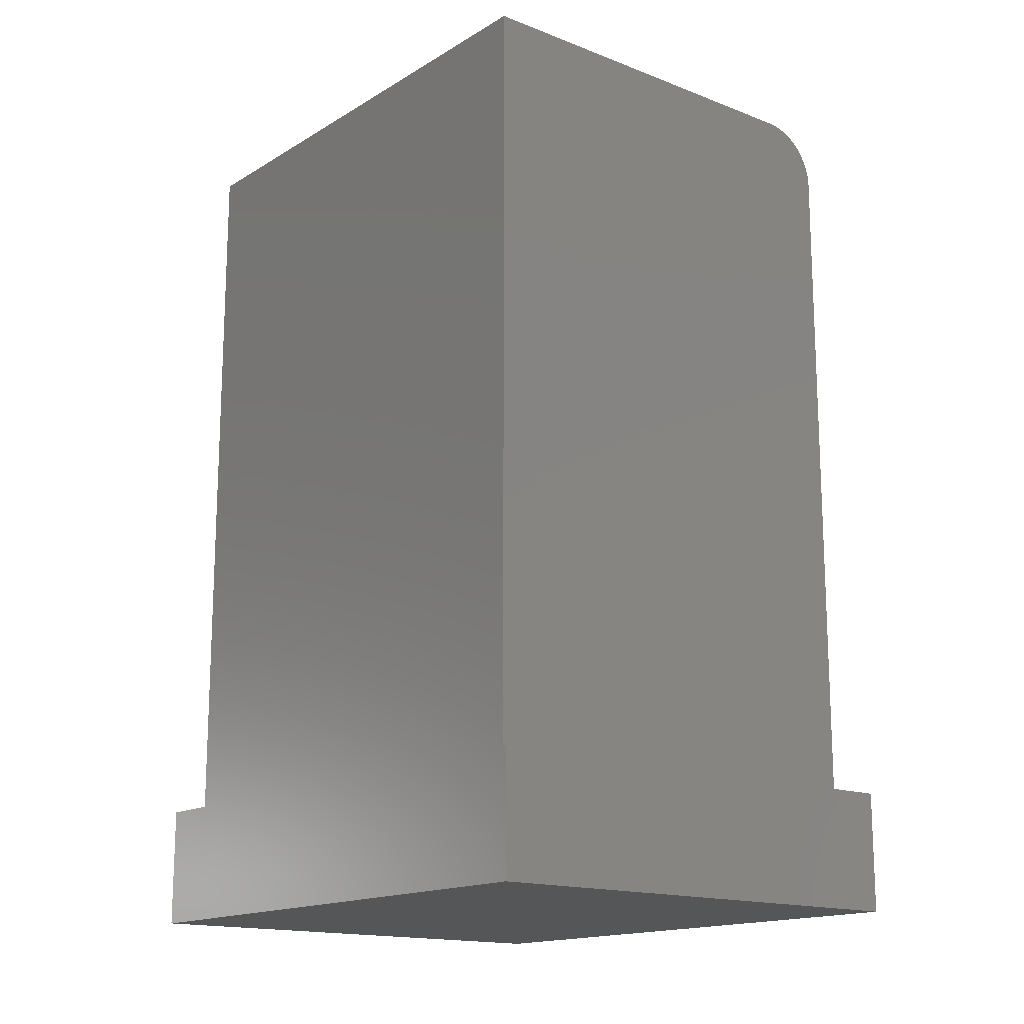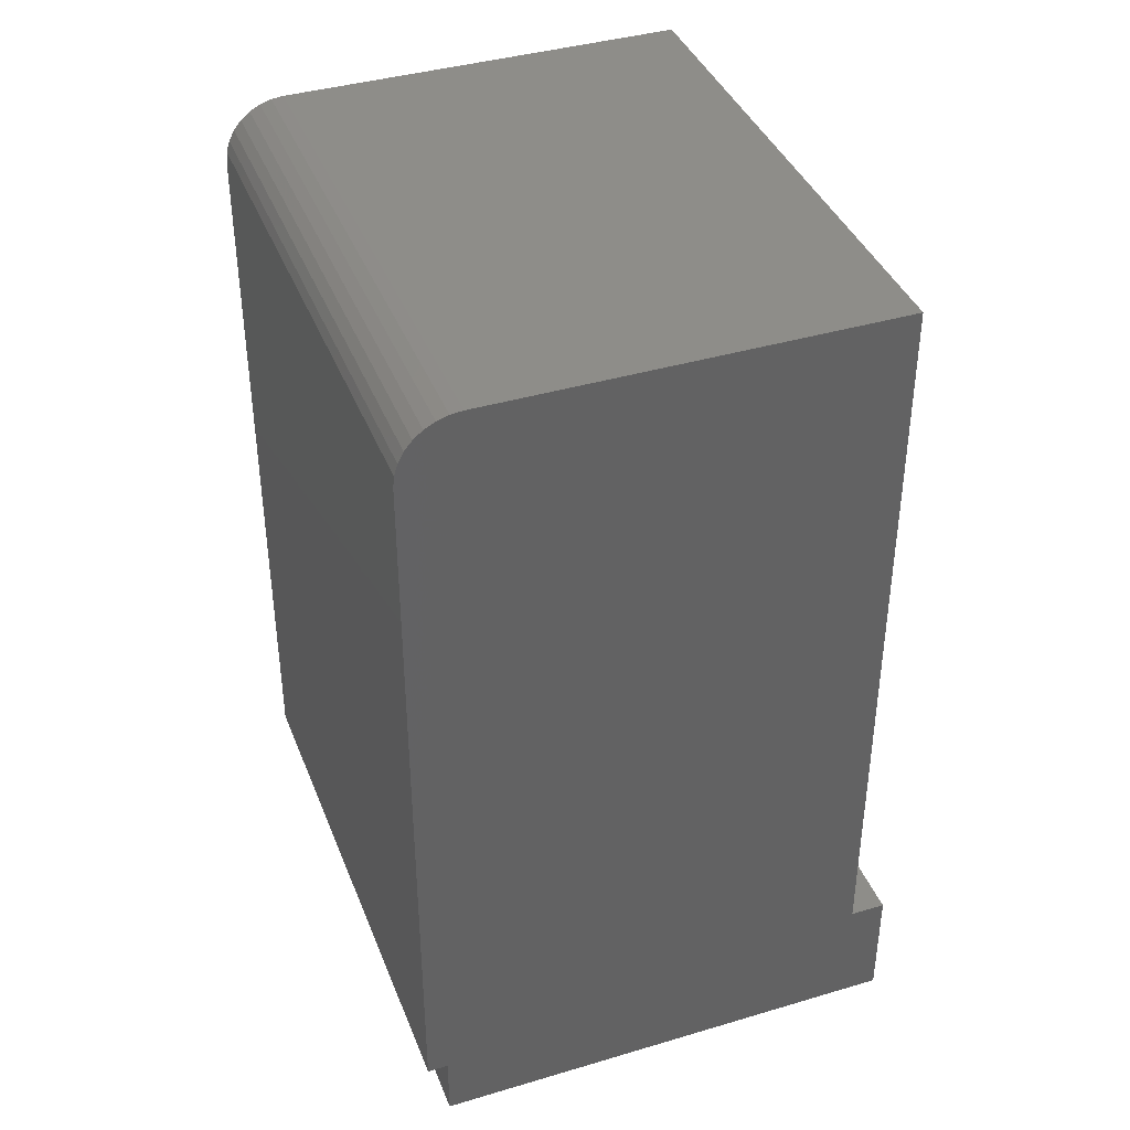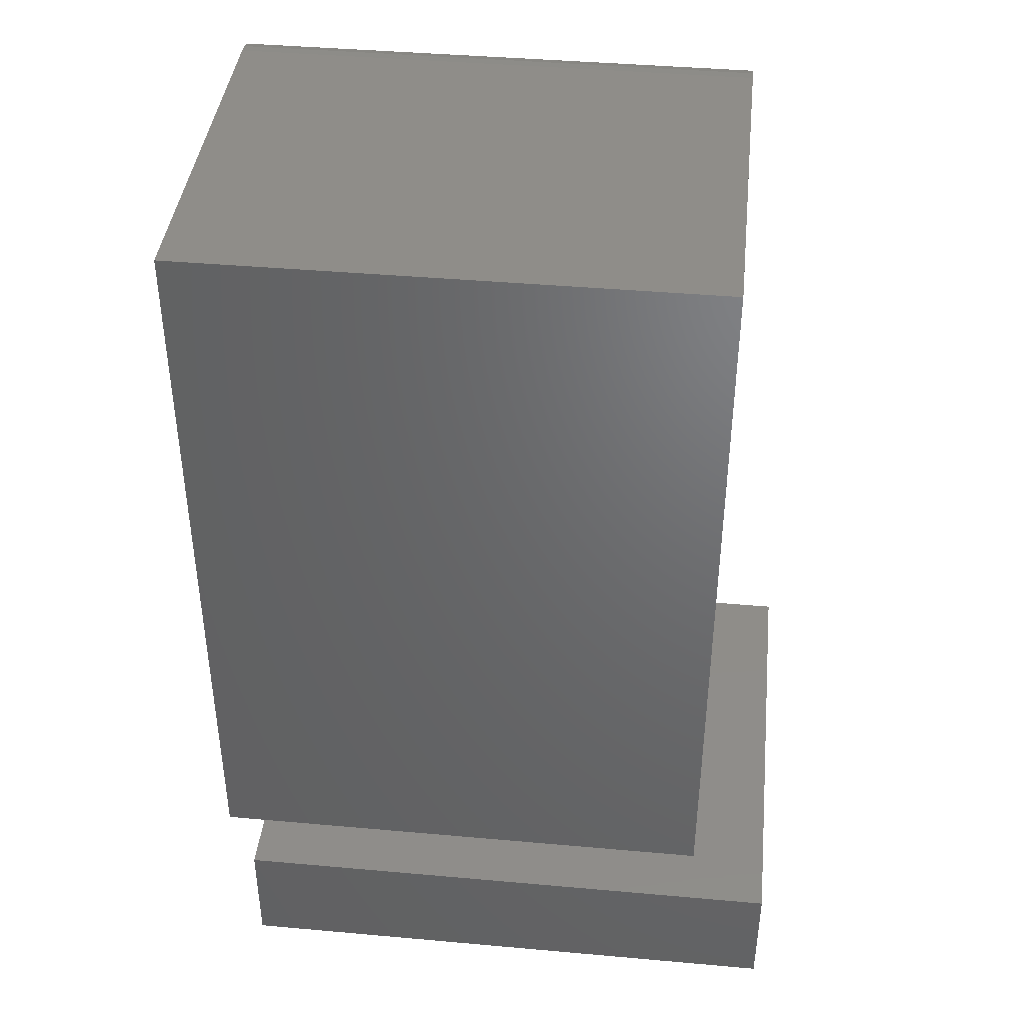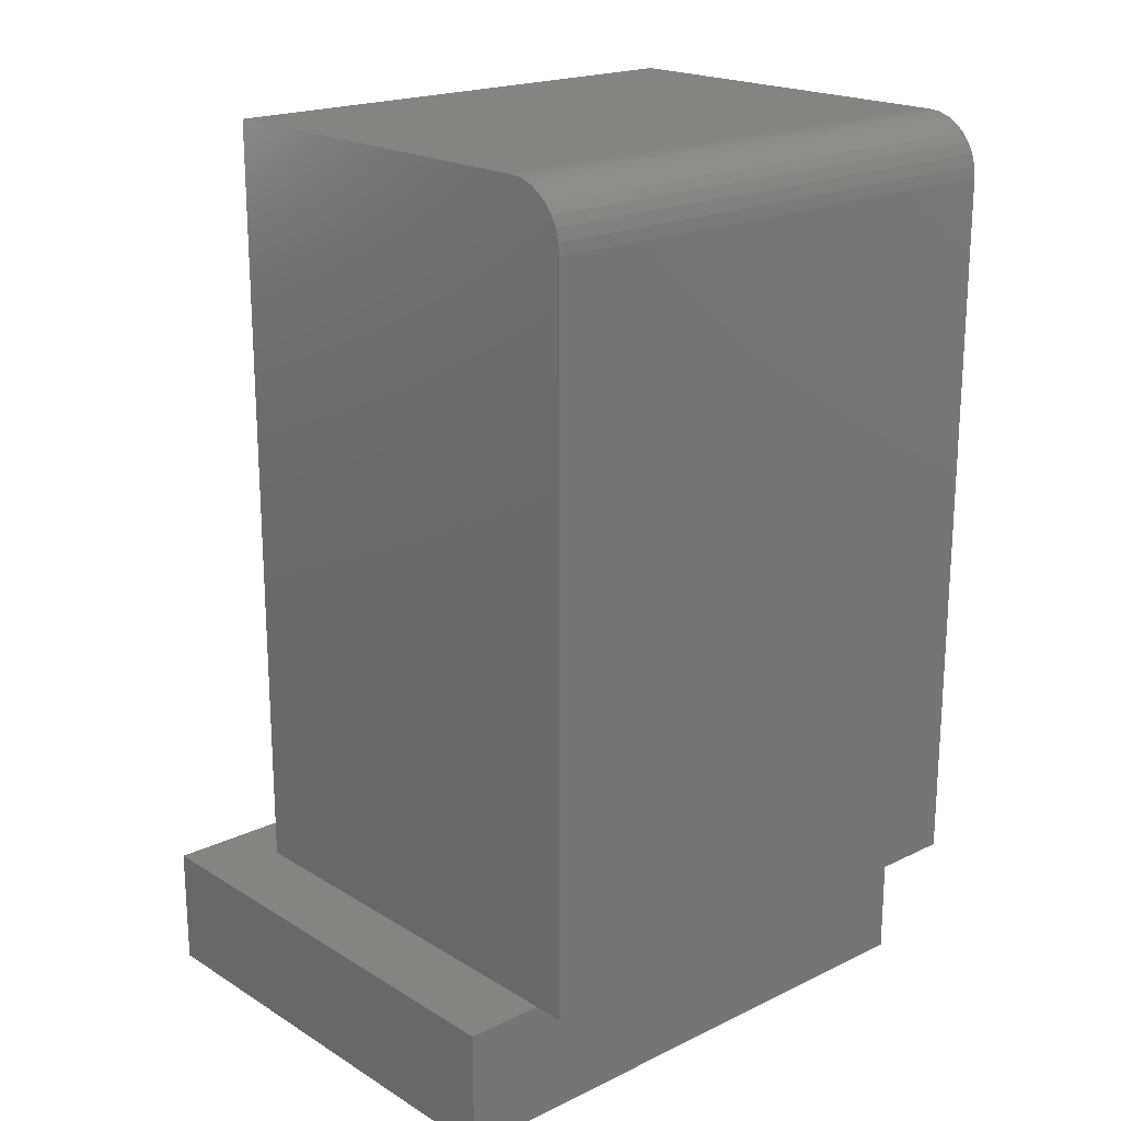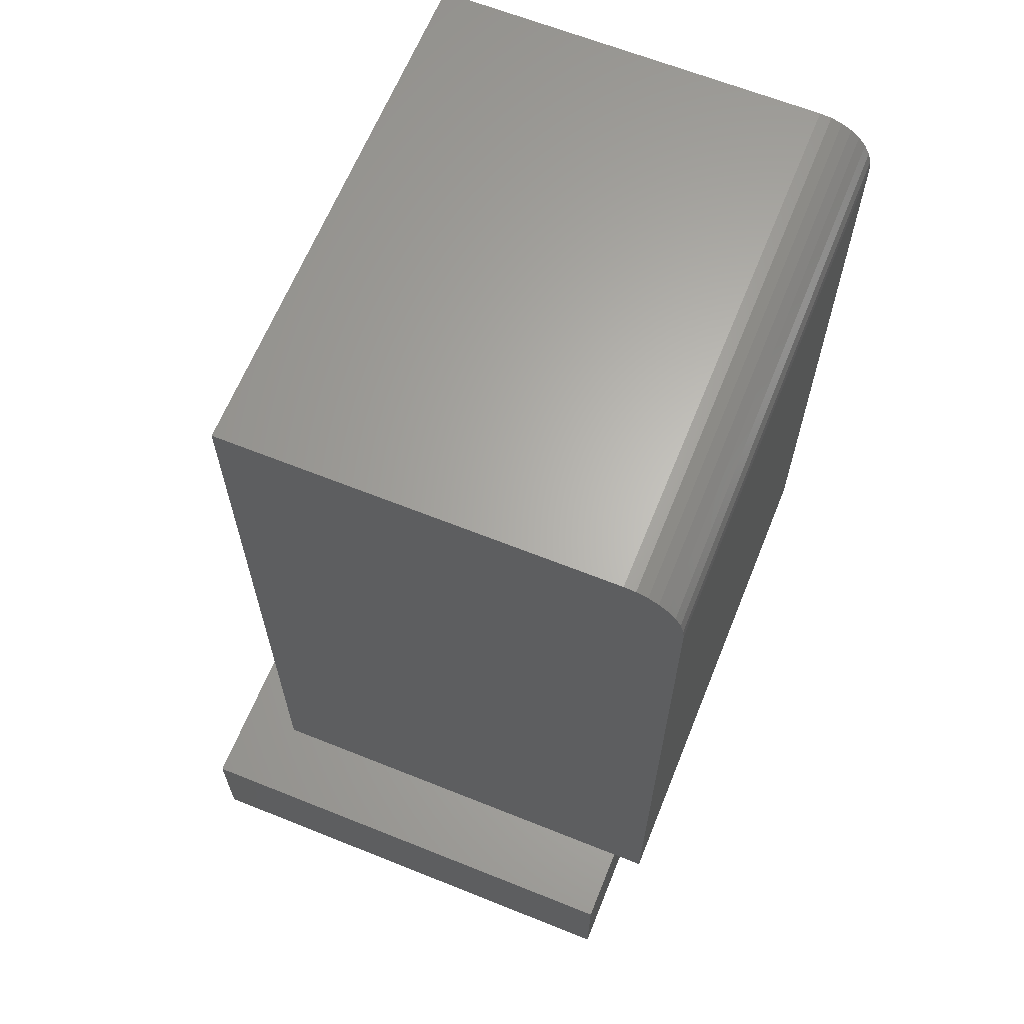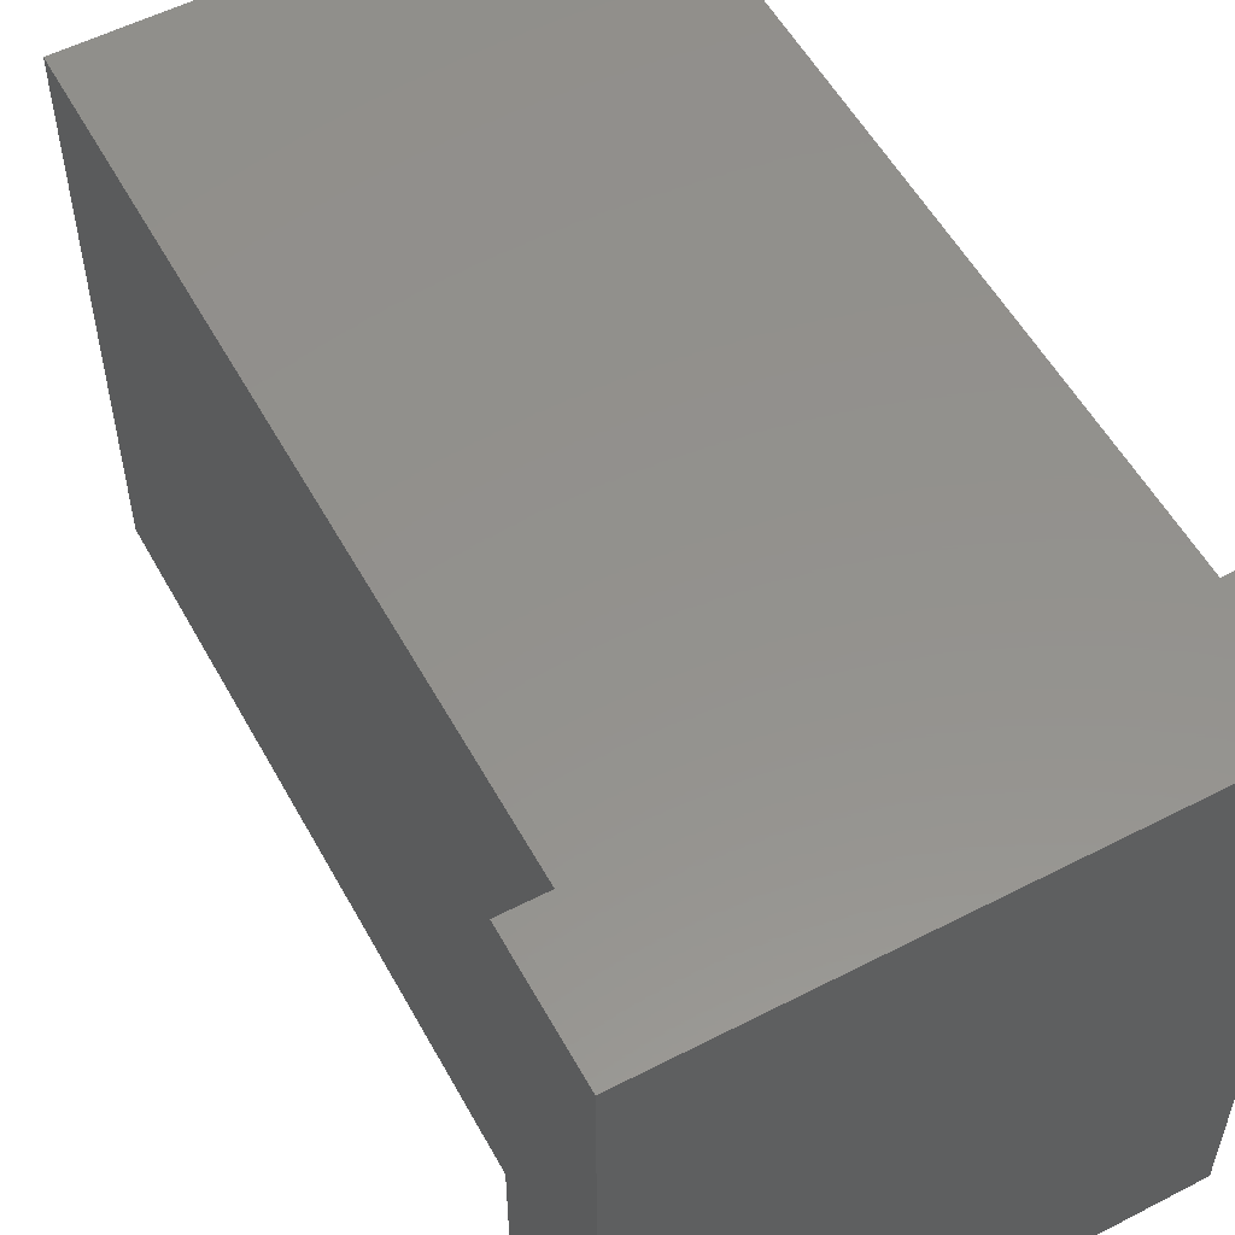
<metadata>
{"format":"stl","ext":"stl","renderer":"f3d","projection":"perspective","resolution":1024,"background":"white","views":[{"elev":-15.8,"azim":141.0,"up":"+Z"},{"elev":39.5,"azim":-20.3,"up":"+Z"},{"elev":41.2,"azim":96.2,"up":"+Z"},{"elev":19.8,"azim":-131.7,"up":"+Z"},{"elev":64.4,"azim":-158.0,"up":"+Z"},{"elev":55.2,"azim":151.5,"up":"+Y"}]}
</metadata>
<code>
# stl→obj: 34 verts, 64 faces
v -0.02344 -0.03906 0.1172
v 0.02796 -0.03906 0.1172
v -0.02344 0.03125 0.1172
v 0.02796 0.03125 0.1172
v -0.03125 0.03125 0.1094
v -0.03125 0.03125 0.01562
v -0.03125 -0.03906 0.1094
v -0.03125 -0.03906 0.01562
v -0.02714 0.03125 0.01562
v -0.02778 0.03125 0.1159
v -0.02643 0.03125 0.1166
v -0.02496 0.03125 0.117
v 0.02796 0.03125 0.01562
v -0.0311 0.03125 0.1109
v -0.03066 0.03125 0.1124
v -0.02993 0.03125 0.1137
v -0.02896 0.03125 0.1149
v -0.02993 -0.03906 0.1137
v -0.0311 -0.03906 0.1109
v -0.03066 -0.03906 0.1124
v 0.02796 -0.03906 0.01562
v -0.02496 -0.03906 0.117
v -0.02643 -0.03906 0.1166
v -0.02778 -0.03906 0.1159
v -0.02896 -0.03906 0.1149
v -0.02714 -0.03372 0.01562
v 0.02796 -0.03372 0.01562
v 0.03577 0.04153 0.01562
v -0.02714 0.04153 0.01562
v 0.03577 -0.03372 0.01562
v -0.02714 -0.03372 0
v -0.02714 0.04153 0
v 0.03577 -0.03372 0
v 0.03577 0.04153 0
f 1 2 3
f 3 2 4
f 5 6 7
f 7 6 8
f 9 6 5
f 10 11 12
f 10 12 3
f 10 3 4
f 13 9 5
f 13 5 14
f 13 14 15
f 13 15 16
f 13 16 17
f 13 17 10
f 13 10 4
f 18 19 7
f 20 19 18
f 21 2 1
f 21 1 22
f 21 22 23
f 21 23 24
f 21 24 25
f 21 25 18
f 21 18 7
f 21 7 8
f 5 7 14
f 14 7 19
f 14 19 15
f 15 19 20
f 15 20 16
f 16 20 18
f 16 18 17
f 17 18 25
f 17 25 10
f 10 25 24
f 10 24 11
f 11 24 23
f 11 23 12
f 12 23 22
f 12 22 3
f 3 22 1
f 9 26 6
f 26 8 6
f 26 27 8
f 27 21 8
f 28 29 9
f 28 9 13
f 28 13 27
f 28 27 30
f 31 26 32
f 32 26 9
f 32 9 29
f 31 33 30
f 31 30 27
f 31 27 26
f 21 27 2
f 2 27 13
f 2 13 4
f 33 34 30
f 30 34 28
f 34 32 28
f 28 32 29
f 31 32 33
f 33 32 34

</code>
